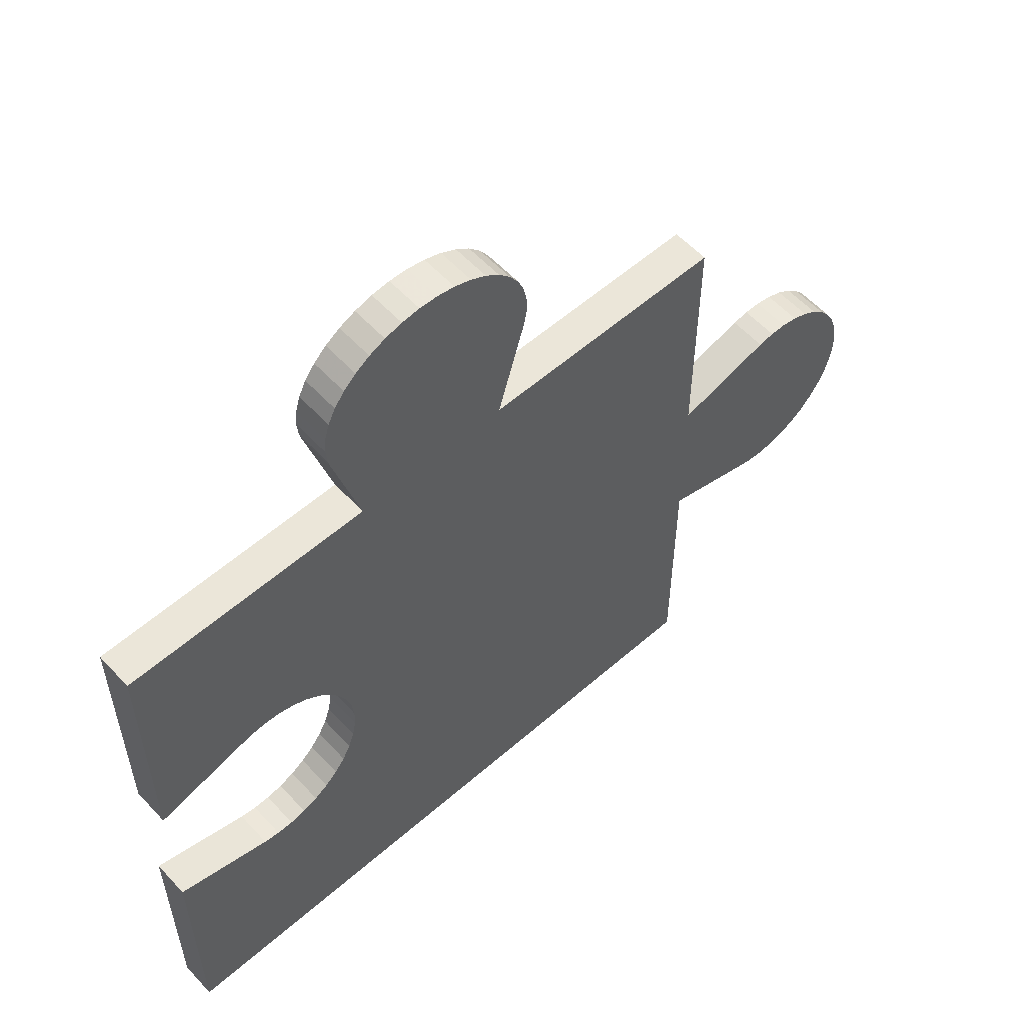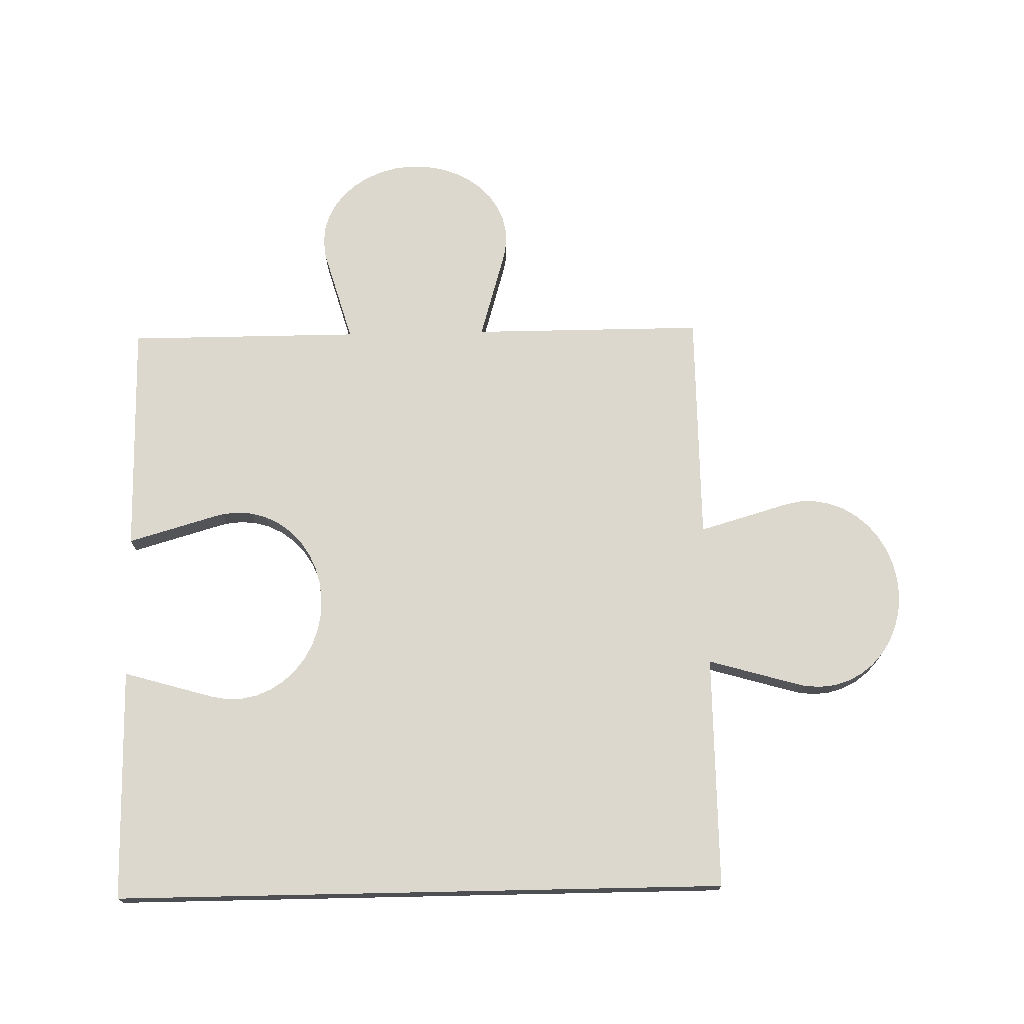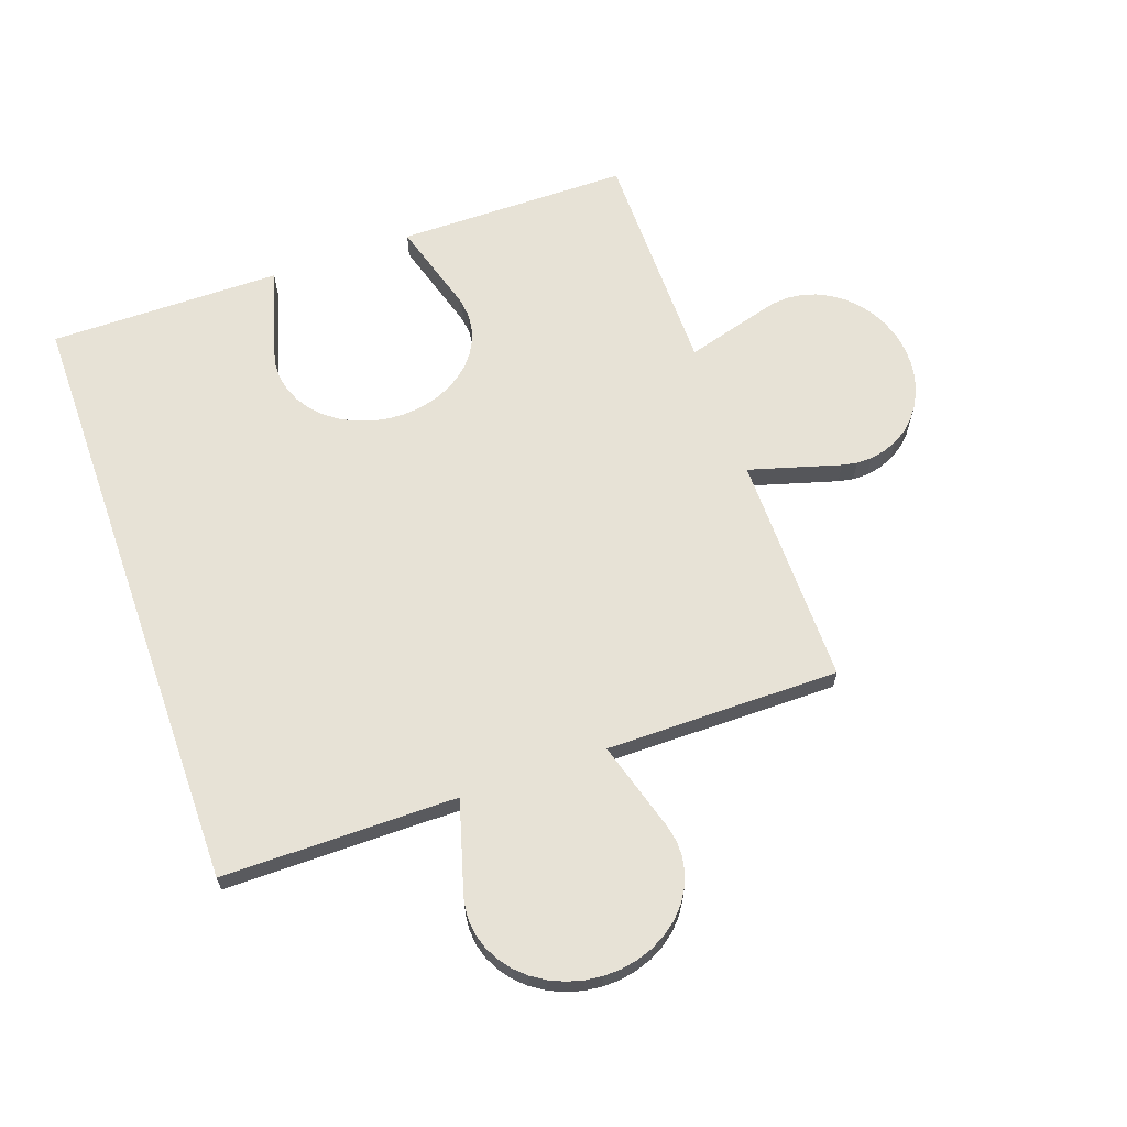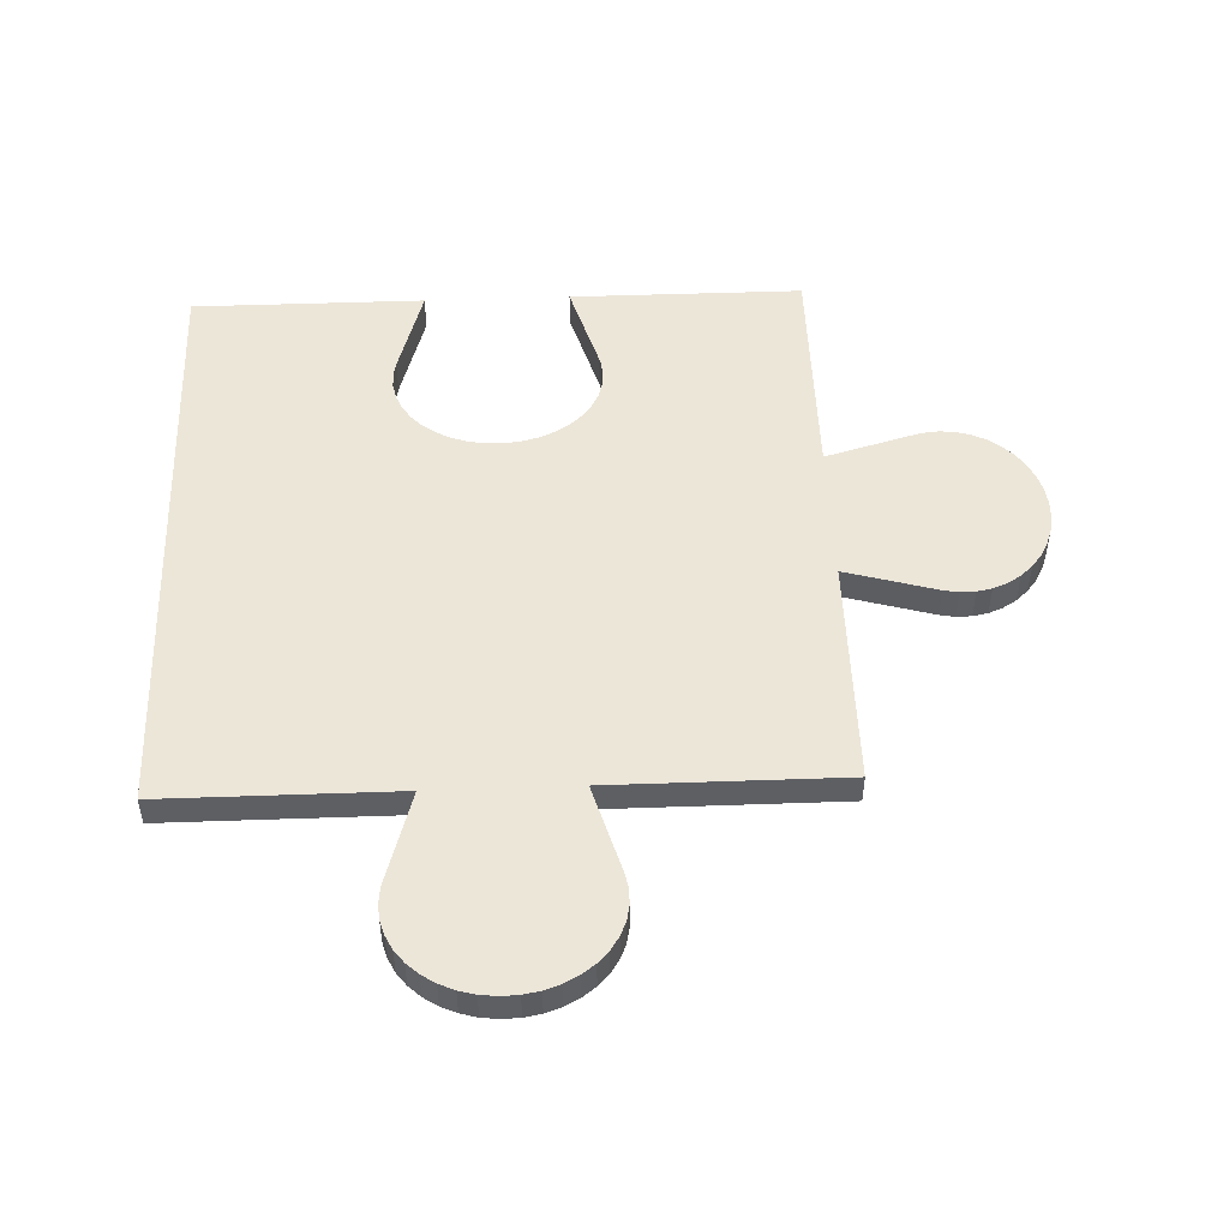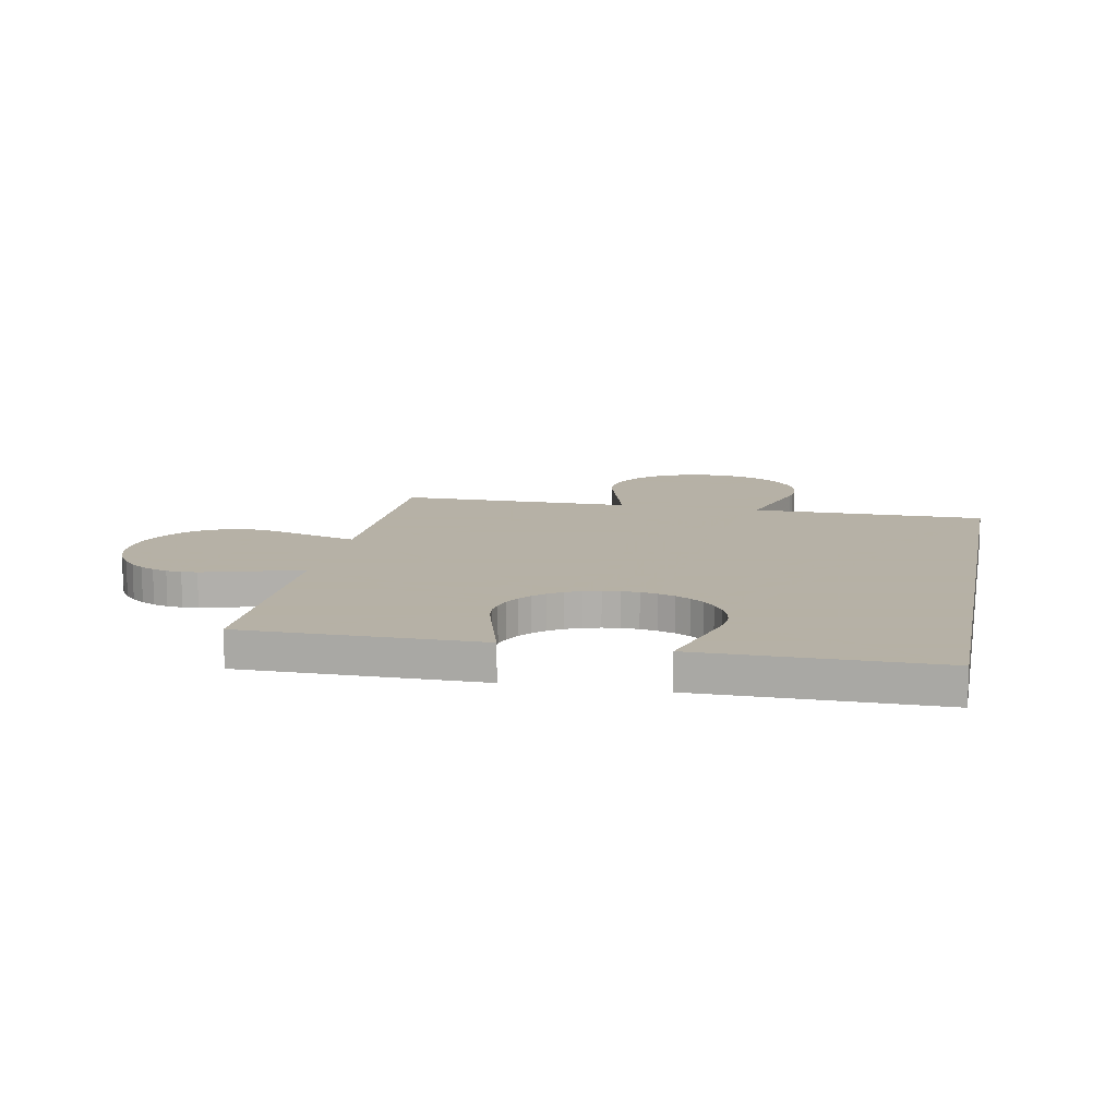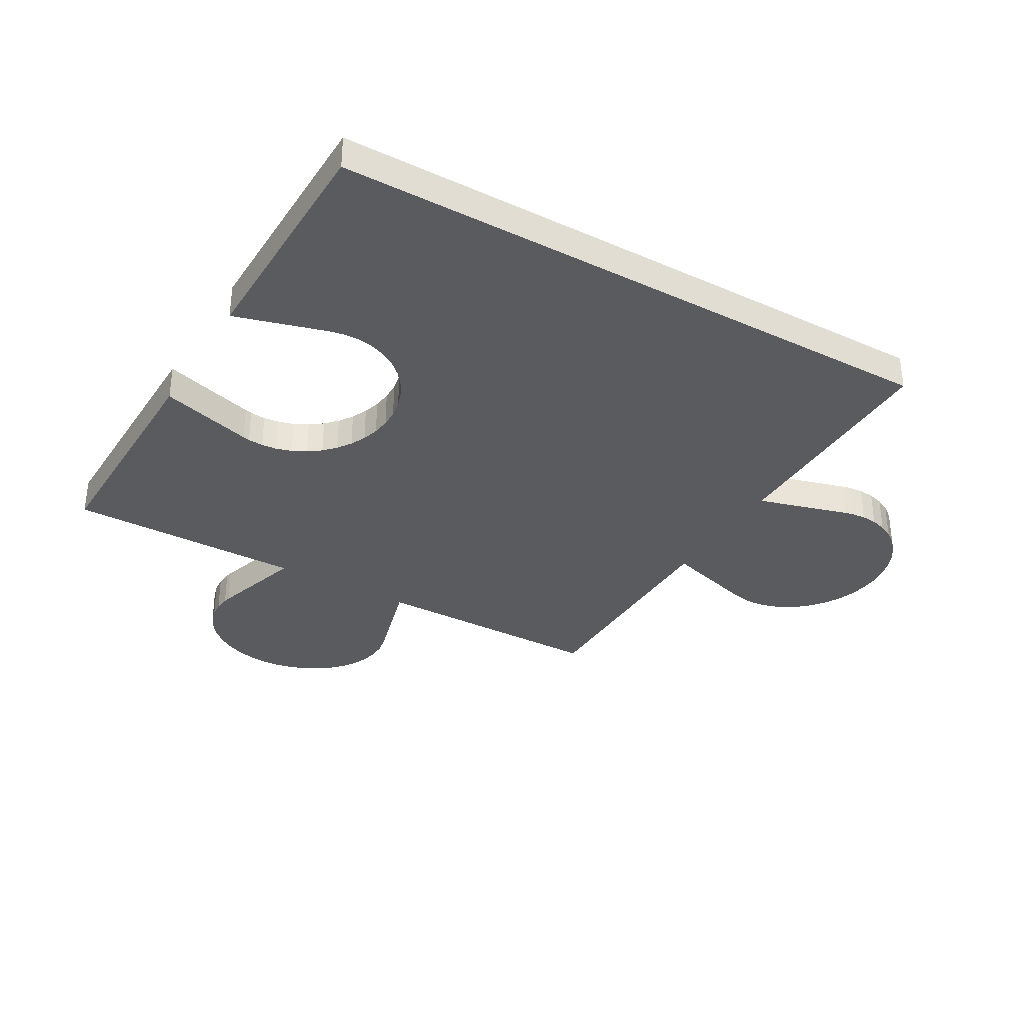
<metadata>
{"format":"obj","ext":"obj","renderer":"f3d","projection":"perspective","resolution":1024,"background":"white","views":[{"elev":57.4,"azim":-42.2,"up":"+Y"},{"elev":72.3,"azim":-1.2,"up":"+Z"},{"elev":63.6,"azim":70.5,"up":"+Z"},{"elev":49.2,"azim":87.8,"up":"+Z"},{"elev":12.1,"azim":-78.8,"up":"+Z"},{"elev":-33.5,"azim":-30.4,"up":"+Z"}]}
</metadata>
<code>
o obj_0
v -36 		57.14 		-1.643e-14
v -36 		57.14 		1
v -36 		52.87 		1
v -36 		52.87 		-1.643e-14
v -33.31 		57.92 		1
v -33.31 		57.92 		-1.643e-14
v -32.87 		58 		-1.643e-14
v -32.87 		58 		1
v -30.81 		57.16 		1
v -30.81 		57.16 		-1.643e-14
v -31.16 		57.48 		1
v -31.16 		57.48 		-1.643e-14
v -31.55 		57.73 		1
v -31.55 		57.73 		-1.643e-14
v -32.42 		57.99 		-1.643e-14
v -32.42 		57.99 		1
v -31.97 		57.91 		1
v -31.97 		57.91 		-1.643e-14
v -30.51 		56.77 		1
v -30.51 		56.77 		-1.643e-14
v -30.28 		56.34 		-1.643e-14
v -30.28 		56.34 		1
v -30.06 		54.36 		1
v -30.06 		54.36 		-1.643e-14
v -30.19 		53.88 		-1.643e-14
v -30.19 		53.88 		1
v -30 		54.86 		1
v -30 		54.86 		-1.643e-14
v -30.02 		55.37 		1
v -30.02 		55.37 		-1.643e-14
v -30.11 		55.87 		1
v -30.11 		55.87 		-1.643e-14
v -30.67 		53.01 		1
v -30.67 		53.01 		-1.643e-14
v -30.4 		53.42 		1
v -30.4 		53.42 		-1.643e-14
v -33.31 		52.09 		1
v -33.31 		52.09 		-1.643e-14
v -32.67 		52 		1
v -32.67 		52 		-1.643e-14
v -33.12 		52.04 		-1.643e-14
v -33.12 		52.04 		1
v -32.22 		52.04 		1
v -32.22 		52.04 		-1.643e-14
v -31.78 		52.17 		1
v -31.78 		52.17 		-1.643e-14
v -31.37 		52.38 		1
v -31.37 		52.38 		-1.643e-14
v -30.99 		52.66 		1
v -30.99 		52.66 		-1.643e-14
v -36 		46 		1
v -36 		46 		-1.643e-14
v -42.86 		64 		1
v -54 		46 		-1.643e-14
v -49.15 		52.52 		1
v -49.15 		52.52 		-1.643e-14
v -48.4 		56.58 		-1.643e-14
v -48.4 		56.58 		1
v -48.19 		56.13 		1
v -48.19 		56.13 		-1.643e-14
v -48.66 		56.99 		-1.643e-14
v -48.66 		56.99 		1
v -48.99 		57.34 		-1.643e-14
v -48.99 		57.34 		1
v -49.37 		57.62 		-1.643e-14
v -49.37 		57.62 		1
v -49.78 		57.83 		-1.643e-14
v -49.78 		57.83 		1
v -50.22 		57.96 		-1.643e-14
v -50.22 		57.96 		1
v -48.11 		54.13 		-1.643e-14
v -48.11 		54.13 		1
v -48.27 		53.66 		1
v -48.27 		53.66 		-1.643e-14
v -50.66 		58 		-1.643e-14
v -50.66 		58 		1
v -48.02 		54.63 		-1.643e-14
v -48.02 		54.63 		1
v -48 		55.14 		-1.643e-14
v -48 		55.14 		1
v -43.66 		69.72 		1
v -43.66 		69.72 		-1.643e-14
v -43.23 		69.49 		-1.643e-14
v -43.23 		69.49 		1
v -48.8 		52.84 		-1.643e-14
v -48.8 		52.84 		1
v -46.12 		69.81 		1
v -46.12 		69.81 		-1.643e-14
v -45.64 		69.94 		-1.643e-14
v -45.64 		69.94 		1
v -48.06 		55.64 		-1.643e-14
v -48.06 		55.64 		1
v -42.84 		69.19 		-1.643e-14
v -42.84 		69.19 		1
v -45.14 		70 		-1.643e-14
v -48.51 		53.22 		-1.643e-14
v -45.14 		70 		1
v -48.51 		53.22 		1
v -44.63 		69.98 		-1.643e-14
v -44.63 		69.98 		1
v -44.13 		69.89 		-1.643e-14
v -44.13 		69.89 		1
v -51.31 		52.08 		-1.643e-14
v -51.31 		52.08 		1
v -46.99 		69.33 		-1.643e-14
v -46.99 		69.33 		1
v -46.58 		69.6 		-1.643e-14
v -46.58 		69.6 		1
v -54 		52.86 		-1.643e-14
v -54 		52.86 		1
v -51.31 		57.91 		-1.643e-14
v -51.31 		57.91 		1
v -51.12 		57.96 		1
v -51.12 		57.96 		-1.643e-14
v -47.91 		66.69 		-1.643e-14
v -47.91 		66.69 		1
v -54 		57.13 		1
v -54 		57.13 		-1.643e-14
v -42 		67.13 		1
v -42 		67.13 		-1.643e-14
v -42.08 		66.69 		-1.643e-14
v -54 		64 		1
v -42.08 		66.69 		1
v -54 		64 		-1.643e-14
v -47.96 		66.88 		1
v -47.96 		66.88 		-1.643e-14
v -48 		67.33 		-1.643e-14
v -48 		67.33 		1
v -42.52 		68.84 		-1.643e-14
v -42.52 		68.84 		1
v -42.27 		68.45 		-1.643e-14
v -42.27 		68.45 		1
v -42.01 		67.58 		1
v -42.01 		67.58 		-1.643e-14
v -42.09 		68.03 		-1.643e-14
v -42.09 		68.03 		1
v -47.96 		67.78 		1
v -47.83 		68.22 		1
v -47.62 		68.63 		1
v -47.34 		69.01 		1
v -47.96 		67.78 		-1.643e-14
v -47.83 		68.22 		-1.643e-14
v -47.13 		64 		1
v -54 		46 		1
v -50.87 		52 		1
v -50.41 		52 		1
v -49.55 		52.27 		1
v -50.87 		52 		-1.643e-14
v -38 		54.89 		-1.643e-14
v -49.97 		52.09 		-1.643e-14
v -50.41 		52 		-1.643e-14
v -49.55 		52.27 		-1.643e-14
v -47.62 		68.63 		-1.643e-14
v -47.34 		69.01 		-1.643e-14
v -47.13 		64 		-1.643e-14
v -42.86 		64 		-1.643e-14
v -36 		64 		-1.643e-14
v -36 		64 		1
v -36.66 		56.95 		1
v -36.78 		56.9 		1
v -37.48 		53.59 		1
v -37.24 		53.36 		1
v -37.69 		53.87 		1
v -37.85 		54.19 		1
v -37.95 		54.53 		1
v -38 		54.89 		1
v -37.99 		55.25 		1
v -36.66 		53.06 		1
v -36.96 		53.18 		1
v -37.92 		55.6 		1
v -37.8 		55.94 		1
v -37.62 		56.24 		1
v -37.4 		56.51 		1
v -37.14 		56.72 		1
v -49.97 		52.09 		1
v -36.66 		56.95 		-1.643e-14
v -36.78 		56.9 		-1.643e-14
v -37.24 		53.36 		-1.643e-14
v -37.48 		53.59 		-1.643e-14
v -37.69 		53.87 		-1.643e-14
v -37.85 		54.19 		-1.643e-14
v -37.95 		54.53 		-1.643e-14
v -37.99 		55.25 		-1.643e-14
v -36.66 		53.06 		-1.643e-14
v -36.96 		53.18 		-1.643e-14
v -37.92 		55.6 		-1.643e-14
v -37.8 		55.94 		-1.643e-14
v -37.62 		56.24 		-1.643e-14
v -37.4 		56.51 		-1.643e-14
v -37.14 		56.72 		-1.643e-14
v -36.85 		56.88 		-1.643e-14
v -36.85 		56.88 		1
g group_15277357
f 1 158 2
f 37 3 4
f 6 5 7
f 7 5 8
f 6 1 5
f 5 1 2
f 12 11 10
f 10 11 9
f 14 13 12
f 12 13 11
f 15 7 16
f 16 7 8
f 18 17 14
f 14 17 13
f 18 15 17
f 17 15 16
f 20 19 21
f 21 19 22
f 24 23 25
f 25 23 26
f 9 19 20
f 20 10 9
f 28 27 24
f 24 27 23
f 30 29 28
f 28 29 27
f 32 31 30
f 30 31 29
f 32 21 31
f 31 21 22
f 36 35 34
f 34 35 33
f 36 25 35
f 35 25 26
f 4 38 37
f 40 39 41
f 41 39 42
f 42 37 41
f 41 37 38
f 39 40 43
f 43 40 44
f 45 43 46
f 46 43 44
f 47 45 48
f 48 45 46
f 49 47 50
f 50 47 48
f 33 49 50
f 50 34 33
f 51 52 4
f 4 3 51
f 58 57 59
f 59 57 60
f 62 61 58
f 58 61 57
f 64 63 62
f 62 63 61
f 66 65 64
f 64 65 63
f 68 67 66
f 66 67 65
f 70 69 68
f 68 69 67
f 72 71 73
f 73 71 74
f 76 75 70
f 70 75 69
f 78 77 72
f 72 77 71
f 77 78 79
f 79 78 80
f 82 81 83
f 83 81 84
f 86 85 56
f 56 55 86
f 88 87 89
f 89 87 90
f 92 91 80
f 80 91 79
f 93 83 94
f 94 83 84
f 95 89 97
f 97 89 90
f 98 96 86
f 86 96 85
f 59 60 92
f 92 60 91
f 99 95 100
f 100 95 97
f 96 98 74
f 74 98 73
f 101 99 102
f 102 99 100
f 82 101 81
f 81 101 102
f 104 145 103
f 107 105 108
f 108 105 106
f 103 109 104
f 104 109 110
f 88 107 87
f 87 107 108
f 112 111 113
f 113 111 114
f 75 76 113
f 113 114 75
f 112 117 111
f 111 117 118
f 120 119 121
f 121 119 123
f 126 125 127
f 127 125 128
f 116 125 115
f 115 125 126
f 94 130 129
f 129 93 94
f 128 84 81
f 128 81 102
f 128 102 100
f 128 94 84
f 128 100 97
f 128 87 108
f 128 90 87
f 128 97 90
f 131 129 132
f 132 129 130
f 134 133 120
f 120 133 119
f 135 131 136
f 136 131 132
f 134 135 133
f 133 135 136
f 137 141 128
f 128 141 127
f 128 139 138
f 128 140 139
f 128 106 140
f 128 108 106
f 138 137 128
f 94 128 130
f 130 128 132
f 132 128 136
f 136 128 133
f 133 128 119
f 119 128 123
f 125 116 123
f 123 128 125
f 138 142 137
f 137 142 141
f 116 143 53
f 53 123 116
f 155 67 69
f 178 52 71
f 166 80 78
f 170 171 59
f 144 54 51
f 51 54 52
f 156 61 63
f 79 91 183
f 181 180 71
f 52 96 74
f 175 144 51
f 146 145 144
f 51 147 175
f 51 86 55
f 51 55 147
f 56 85 52
f 64 62 53
f 53 143 64
f 150 152 52
f 103 148 54
f 143 66 64
f 143 68 66
f 54 144 109
f 76 70 143
f 145 151 148
f 143 122 76
f 103 145 148
f 187 57 156
f 54 109 103
f 54 151 150
f 54 148 151
f 52 54 150
f 52 152 56
f 75 114 124
f 155 69 75
f 114 111 124
f 183 149 79
f 74 71 52
f 180 179 71
f 52 85 96
f 77 79 149
f 75 124 155
f 111 118 124
f 139 153 138
f 138 153 142
f 140 154 139
f 139 154 153
f 120 82 83
f 120 101 82
f 120 99 101
f 120 95 99
f 120 89 95
f 120 88 89
f 120 107 88
f 120 105 107
f 105 154 106
f 106 154 140
f 143 155 122
f 122 155 124
f 143 116 155
f 155 116 115
f 53 156 123
f 134 120 135
f 135 120 131
f 131 120 129
f 129 120 93
f 83 93 120
f 105 120 154
f 154 120 153
f 153 120 142
f 142 120 141
f 141 120 127
f 127 120 126
f 126 120 115
f 115 120 121
f 91 60 186
f 155 63 65
f 155 65 67
f 156 53 157
f 123 156 121
f 158 1 157
f 2 158 159
f 53 160 159
f 53 174 192
f 53 173 174
f 186 183 91
f 39 43 5
f 72 51 162
f 51 169 162
f 72 162 161
f 72 161 163
f 156 188 187
f 149 182 77
f 78 165 166
f 80 166 167
f 92 167 170
f 59 92 170
f 53 62 58
f 171 53 58
f 53 171 172
f 53 172 173
f 86 51 98
f 98 51 73
f 73 51 72
f 165 78 72
f 110 144 104
f 144 145 104
f 122 117 112
f 112 113 122
f 70 68 143
f 122 113 76
f 167 92 80
f 58 59 171
f 159 158 53
f 109 144 110
f 118 117 122
f 155 115 156
f 115 121 156
f 187 186 60
f 124 118 122
f 151 146 150
f 150 146 175
f 150 175 152
f 152 175 147
f 146 151 145
f 55 56 147
f 147 56 152
f 176 177 156
f 156 157 176
f 157 1 176
f 184 177 176
f 4 176 1
f 184 4 52
f 185 52 178
f 71 179 178
f 182 181 71
f 71 77 182
f 60 57 187
f 63 155 156
f 57 61 156
f 189 188 156
f 190 189 156
f 191 190 156
f 177 191 156
f 189 190 191
f 188 189 191
f 187 188 191
f 191 177 187
f 187 177 186
f 186 177 183
f 183 177 149
f 149 177 182
f 182 177 181
f 181 177 180
f 180 177 179
f 179 177 178
f 178 177 185
f 185 177 184
f 38 4 1
f 34 41 38
f 4 184 176
f 185 184 52
f 38 7 15
f 38 15 18
f 38 18 14
f 38 14 12
f 38 6 7
f 38 1 6
f 38 12 10
f 38 20 21
f 38 21 32
f 38 32 30
f 38 10 20
f 38 30 28
f 48 46 41
f 38 36 34
f 38 25 36
f 38 24 25
f 38 28 24
f 41 50 48
f 41 34 50
f 44 40 41
f 41 46 44
f 158 157 53
f 53 192 160
f 72 164 165
f 72 163 164
f 175 146 144
f 3 174 173
f 173 172 3
f 172 171 3
f 171 170 3
f 170 167 3
f 5 2 37
f 37 42 5
f 42 39 5
f 192 174 3
f 168 3 167
f 167 166 168
f 162 169 168
f 168 161 162
f 168 163 161
f 168 164 163
f 168 165 164
f 168 166 165
f 51 3 168
f 51 168 169
f 45 17 16
f 45 13 17
f 45 11 13
f 45 9 11
f 16 8 45
f 43 45 5
f 45 8 5
f 9 45 19
f 19 45 22
f 22 45 31
f 31 45 29
f 29 45 27
f 27 45 23
f 23 45 26
f 26 45 35
f 35 45 33
f 49 33 45
f 47 49 45
f 2 159 3
f 3 37 2
f 159 160 3
f 160 192 3

</code>
